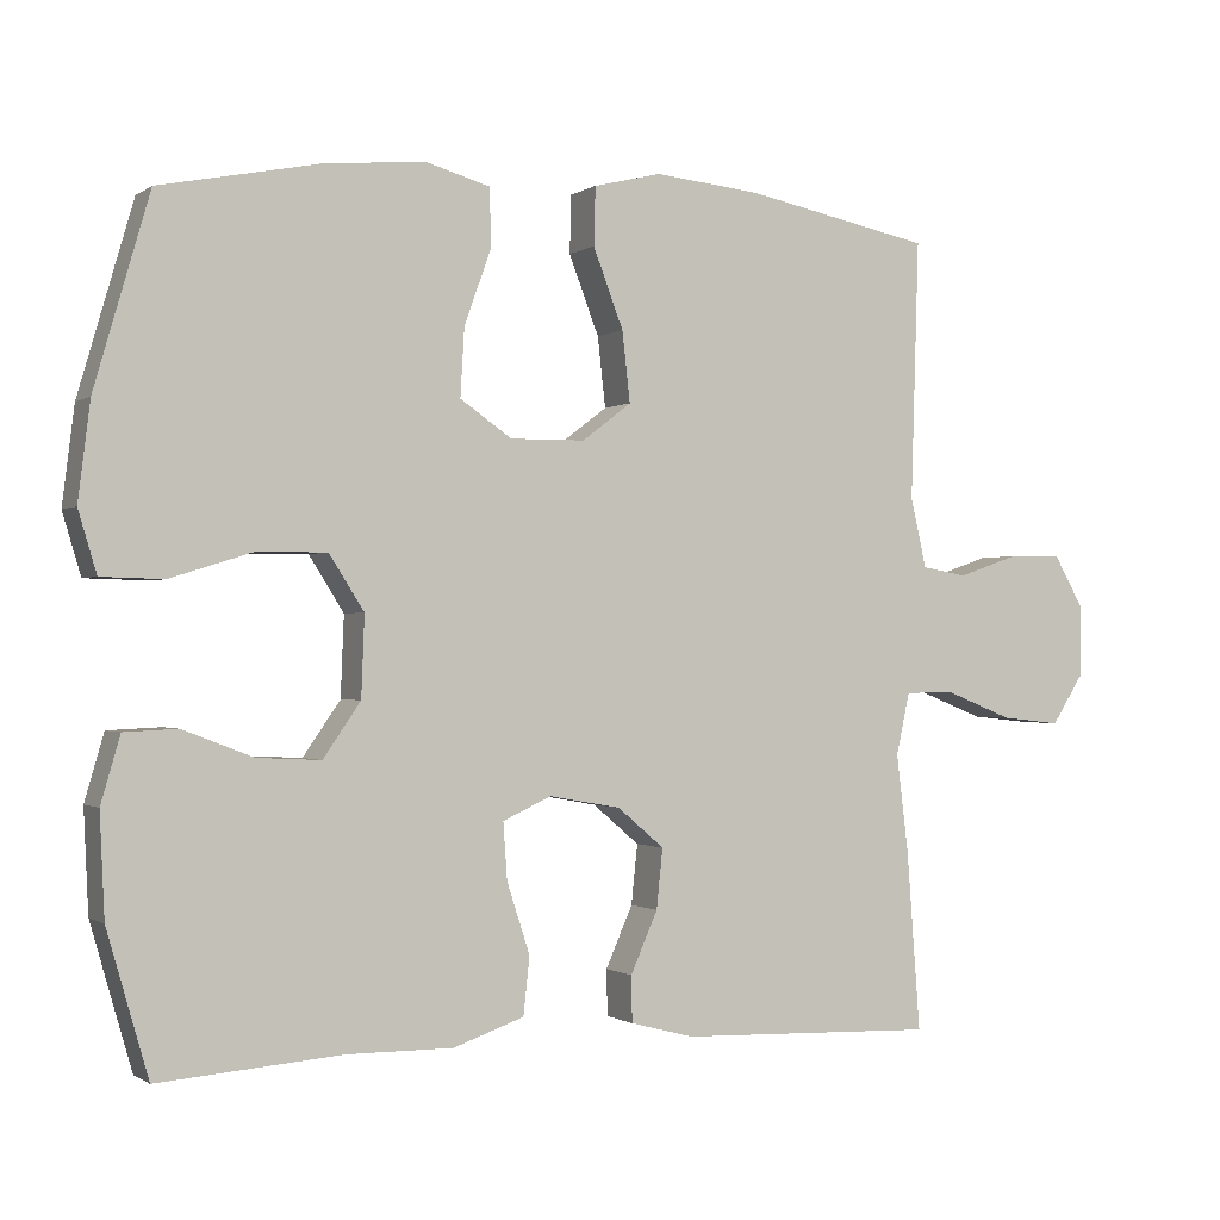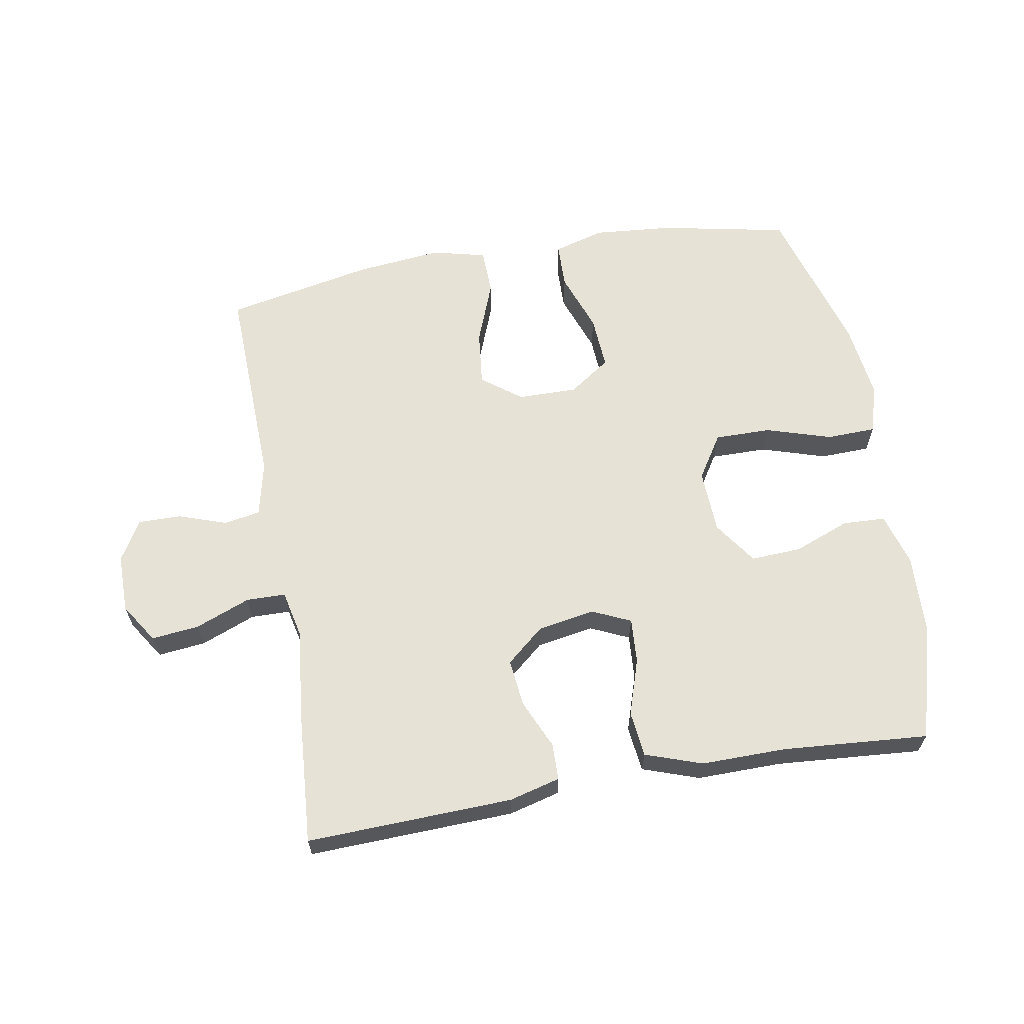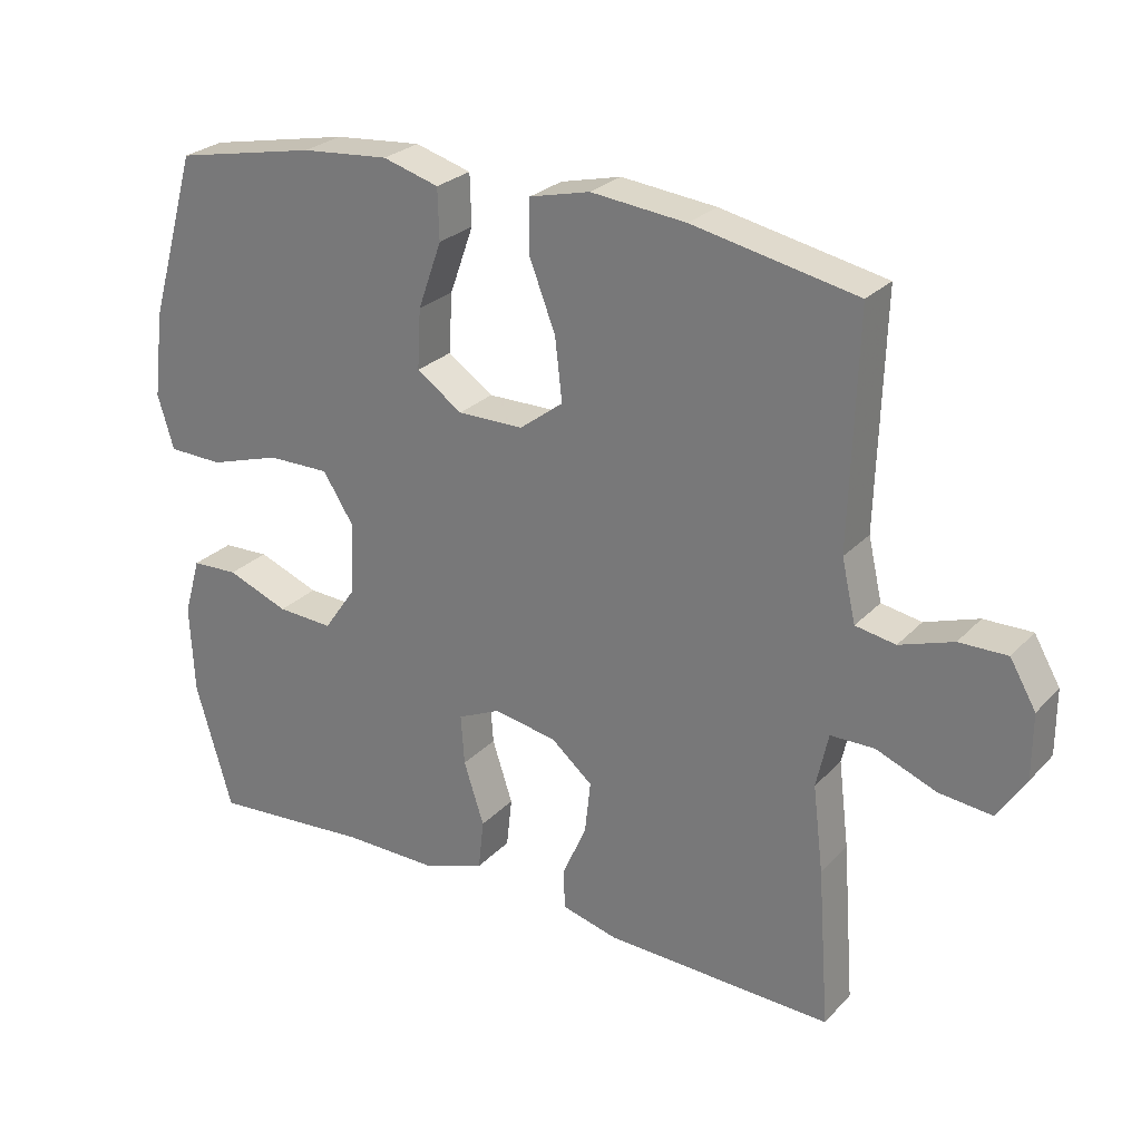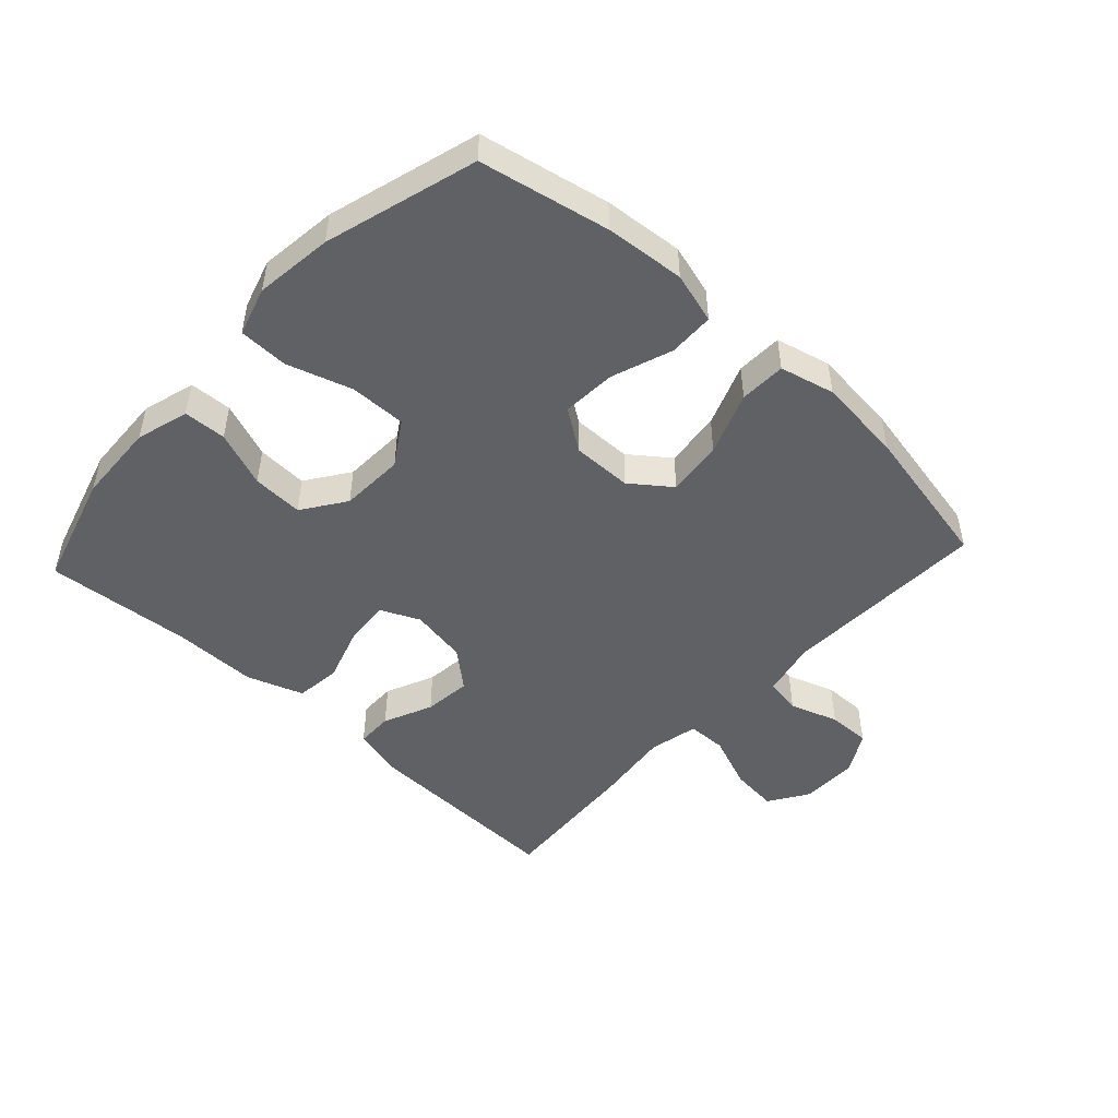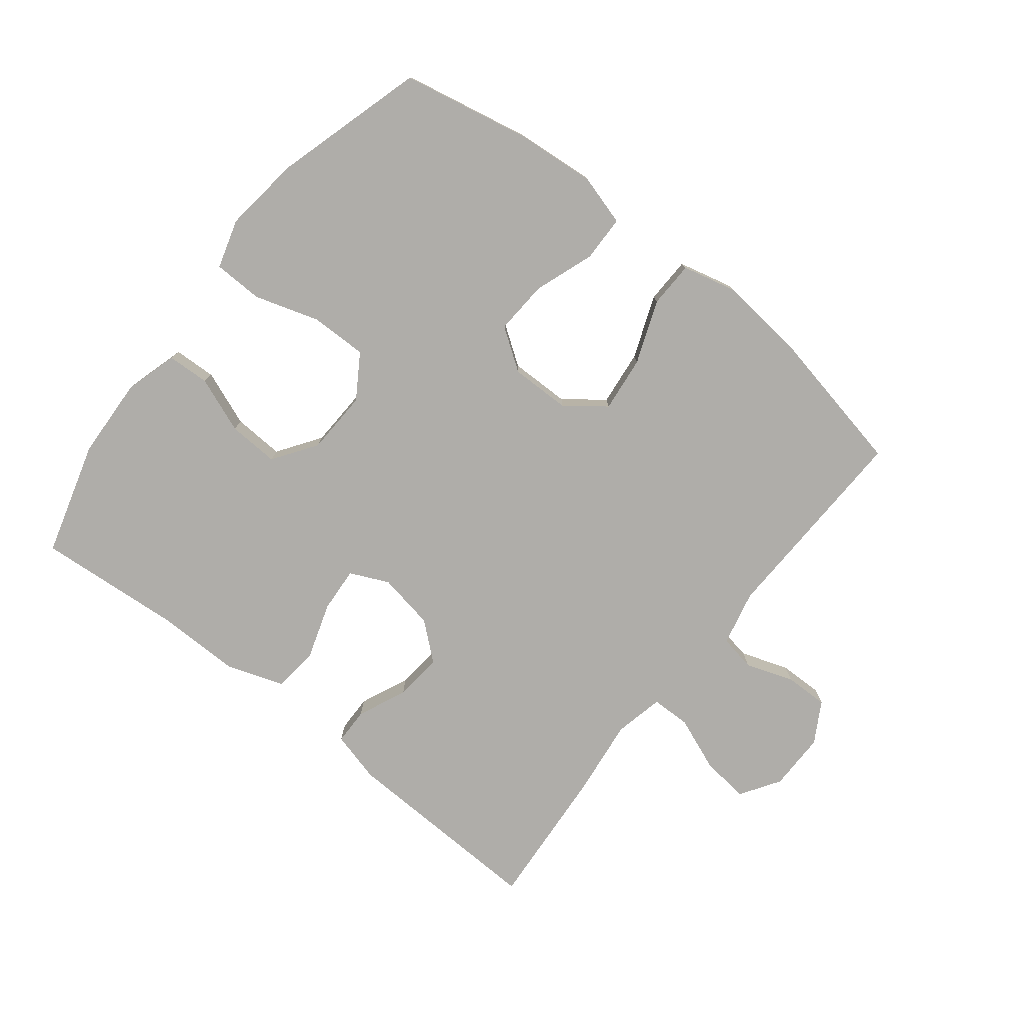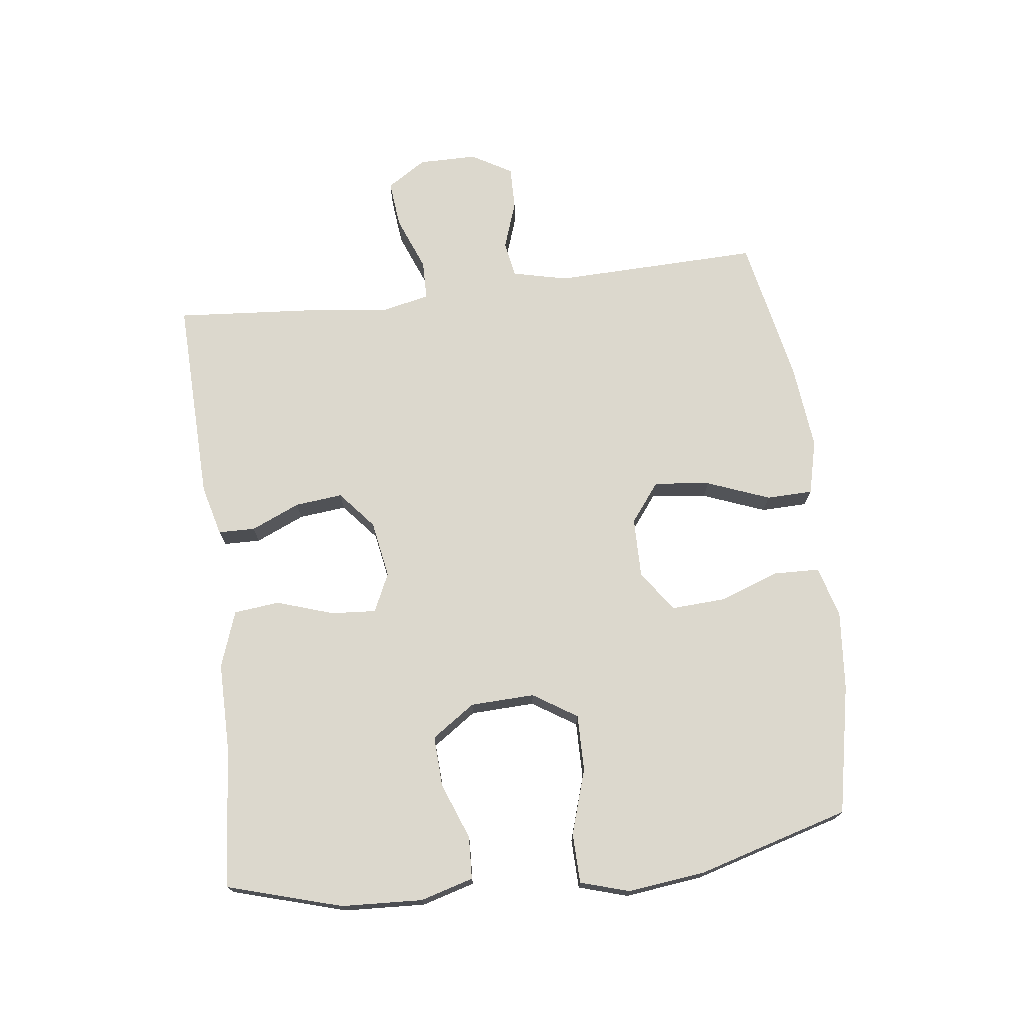
<metadata>
{"format":"obj","ext":"obj","renderer":"f3d","projection":"perspective","resolution":1024,"background":"white","views":[{"elev":-0.8,"azim":-25.4,"up":"+Z"},{"elev":63.1,"azim":170.0,"up":"+Y"},{"elev":26.4,"azim":32.9,"up":"+Z"},{"elev":-48.3,"azim":-42.8,"up":"+Y"},{"elev":-77.4,"azim":-38.3,"up":"+Y"},{"elev":72.6,"azim":-96.9,"up":"+Y"}]}
</metadata>
<code>
v -0.5 0.07 0.5
v -0.297 0.07 0.541
v -0.172 0.07 0.552
v -0.092 0.07 0.529
v -0.09 0.07 0.457
v -0.124 0.07 0.362
v -0.129 0.07 0.277
v -0.064 0.07 0.232
v 0.03 0.07 0.233
v 0.092 0.07 0.28
v 0.082 0.07 0.368
v 0.044 0.07 0.467
v 0.046 0.07 0.54
v 0.132 0.07 0.561
v 0.267 0.07 0.547
v 0.5 0.07 0.5
v 0.49 0.07 0.174
v 0.51 0.07 0.087
v 0.567 0.07 0.077
v 0.643 0.07 0.103
v 0.711 0.07 0.104
v 0.748 0.07 0.04
v 0.748 0.07 -0.052
v 0.708 0.07 -0.114
v 0.633 0.07 -0.106
v 0.547 0.07 -0.072
v 0.485 0.07 -0.073
v 0.468 0.07 -0.151
v 0.483 0.07 -0.273
v 0.5 0.07 -0.5
v 0.175 0.07 -0.489
v 0.095 0.07 -0.468
v 0.094 0.07 -0.41
v 0.128 0.07 -0.333
v 0.136 0.07 -0.258
v 0.077 0.07 -0.208
v -0.013 0.07 -0.192
v -0.074 0.07 -0.22
v -0.069 0.07 -0.291
v -0.04 0.07 -0.38
v -0.048 0.07 -0.452
v -0.137 0.07 -0.483
v -0.271 0.07 -0.482
v -0.5 0.07 -0.5
v -0.552 0.07 -0.32
v -0.558 0.07 -0.192
v -0.534 0.07 -0.109
v -0.467 0.07 -0.106
v -0.379 0.07 -0.14
v -0.299 0.07 -0.144
v -0.252 0.07 -0.076
v -0.248 0.07 0.025
v -0.292 0.07 0.094
v -0.381 0.07 0.093
v -0.483 0.07 0.061
v -0.561 0.07 0.063
v -0.584 0.07 0.14
v -0.569 0.07 0.262
v -0.5 0 0.5
v -0.297 0 0.541
v -0.172 0 0.552
v -0.092 0 0.529
v -0.09 0 0.457
v -0.124 0 0.362
v -0.129 0 0.277
v -0.064 0 0.232
v 0.03 0 0.233
v 0.092 0 0.28
v 0.082 0 0.368
v 0.044 0 0.467
v 0.046 0 0.54
v 0.132 0 0.561
v 0.267 0 0.547
v 0.5 0 0.5
v 0.49 0 0.174
v 0.51 0 0.087
v 0.567 0 0.077
v 0.643 0 0.103
v 0.711 0 0.104
v 0.748 0 0.04
v 0.748 0 -0.052
v 0.708 0 -0.114
v 0.633 0 -0.106
v 0.547 0 -0.072
v 0.485 0 -0.073
v 0.468 0 -0.151
v 0.483 0 -0.273
v 0.5 0 -0.5
v 0.175 0 -0.489
v 0.095 0 -0.468
v 0.094 0 -0.41
v 0.128 0 -0.333
v 0.136 0 -0.258
v 0.077 0 -0.208
v -0.013 0 -0.192
v -0.074 0 -0.22
v -0.069 0 -0.291
v -0.04 0 -0.38
v -0.048 0 -0.452
v -0.137 0 -0.483
v -0.271 0 -0.482
v -0.5 0 -0.5
v -0.552 0 -0.32
v -0.558 0 -0.192
v -0.534 0 -0.109
v -0.467 0 -0.106
v -0.379 0 -0.14
v -0.299 0 -0.144
v -0.252 0 -0.076
v -0.248 0 0.025
v -0.292 0 0.094
v -0.381 0 0.093
v -0.483 0 0.061
v -0.561 0 0.063
v -0.584 0 0.14
v -0.569 0 0.262
f 54 55 56 57
f 53 54 57 58
f 46 47 48 49
f 46 49 50
f 43 44 45 46
f 43 46 50
f 42 43 50 51
f 39 40 41 42
f 38 39 42 51
f 31 32 33 34
f 31 34 35
f 28 29 30 31
f 27 28 31 35
f 23 24 25 26
f 23 26 27
f 22 23 27
f 19 20 21 22
f 18 19 22 27
f 17 18 27 35
f 11 12 13 14
f 10 11 14 15
f 3 4 5 6
f 3 6 7
f 2 3 7
f 53 58 1 2
f 52 53 2 7
f 37 38 51 52
f 36 37 52 7
f 35 36 7 8
f 17 35 8 9
f 10 15 16 17
f 9 10 17
f 115 114 113 112
f 116 115 112 111
f 107 106 105 104
f 108 107 104
f 104 103 102 101
f 108 104 101
f 109 108 101 100
f 100 99 98 97
f 109 100 97 96
f 92 91 90 89
f 93 92 89
f 89 88 87 86
f 93 89 86 85
f 84 83 82 81
f 85 84 81
f 85 81 80
f 80 79 78 77
f 85 80 77 76
f 93 85 76 75
f 72 71 70 69
f 73 72 69 68
f 64 63 62 61
f 65 64 61
f 65 61 60
f 60 59 116 111
f 65 60 111 110
f 110 109 96 95
f 65 110 95 94
f 66 65 94 93
f 67 66 93 75
f 75 74 73 68
f 75 68 67
f 1 59 60 2
f 2 60 61 3
f 3 61 62 4
f 4 62 63 5
f 5 63 64 6
f 6 64 65 7
f 7 65 66 8
f 8 66 67 9
f 9 67 68 10
f 10 68 69 11
f 11 69 70 12
f 12 70 71 13
f 13 71 72 14
f 14 72 73 15
f 15 73 74 16
f 16 74 75 17
f 17 75 76 18
f 18 76 77 19
f 19 77 78 20
f 20 78 79 21
f 21 79 80 22
f 22 80 81 23
f 23 81 82 24
f 24 82 83 25
f 25 83 84 26
f 26 84 85 27
f 27 85 86 28
f 28 86 87 29
f 29 87 88 30
f 30 88 89 31
f 31 89 90 32
f 32 90 91 33
f 33 91 92 34
f 34 92 93 35
f 35 93 94 36
f 36 94 95 37
f 37 95 96 38
f 38 96 97 39
f 39 97 98 40
f 40 98 99 41
f 41 99 100 42
f 42 100 101 43
f 43 101 102 44
f 44 102 103 45
f 45 103 104 46
f 46 104 105 47
f 47 105 106 48
f 48 106 107 49
f 49 107 108 50
f 50 108 109 51
f 51 109 110 52
f 52 110 111 53
f 53 111 112 54
f 54 112 113 55
f 55 113 114 56
f 56 114 115 57
f 57 115 116 58
f 58 116 59 1

</code>
